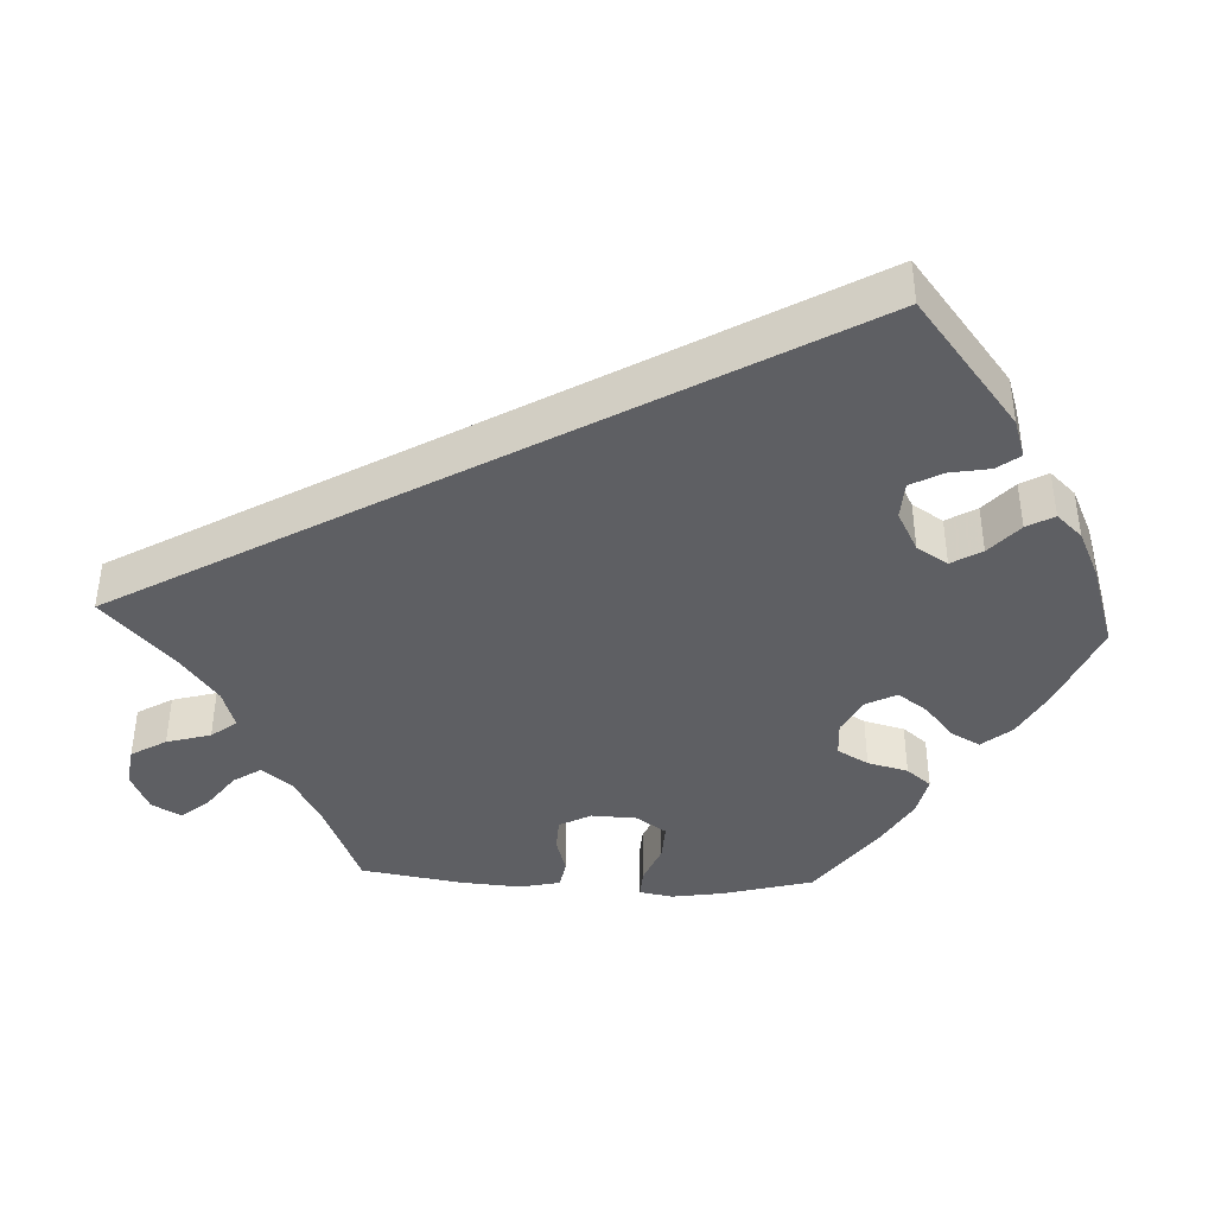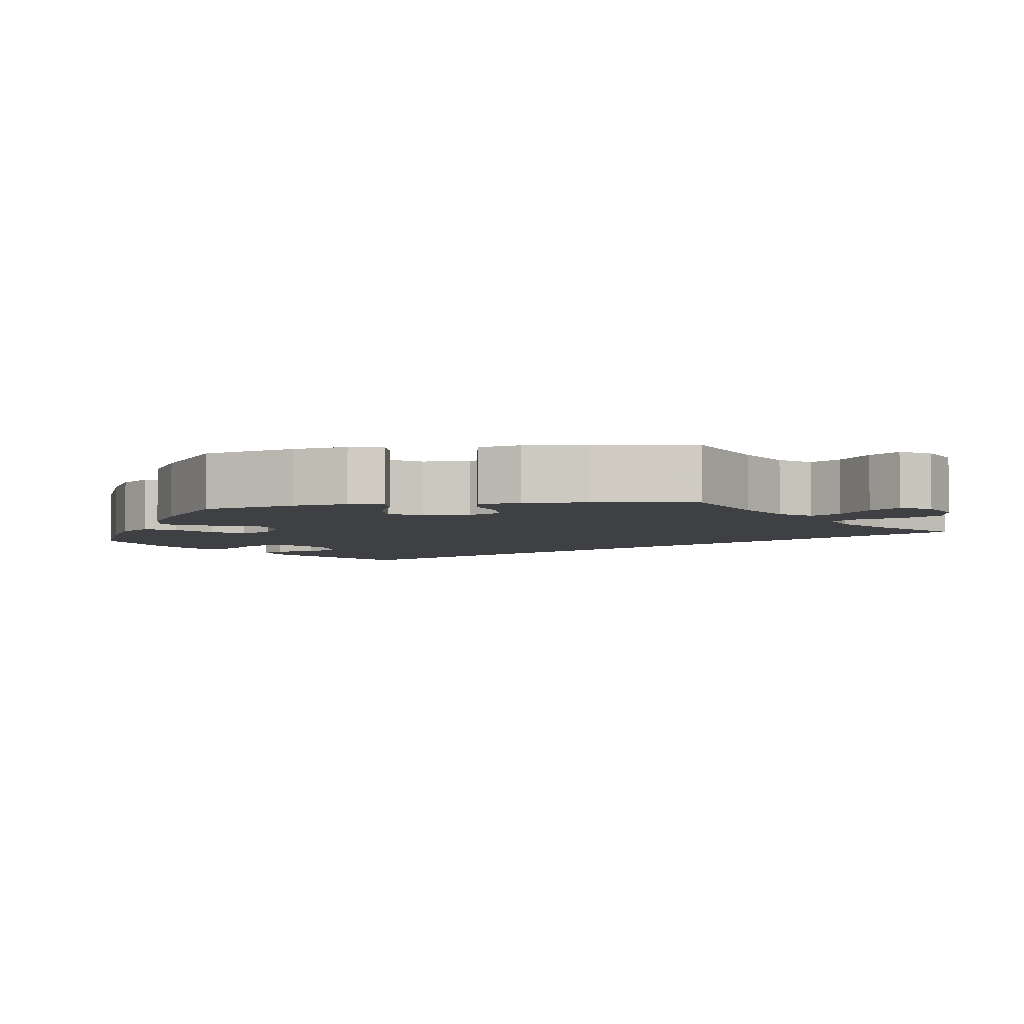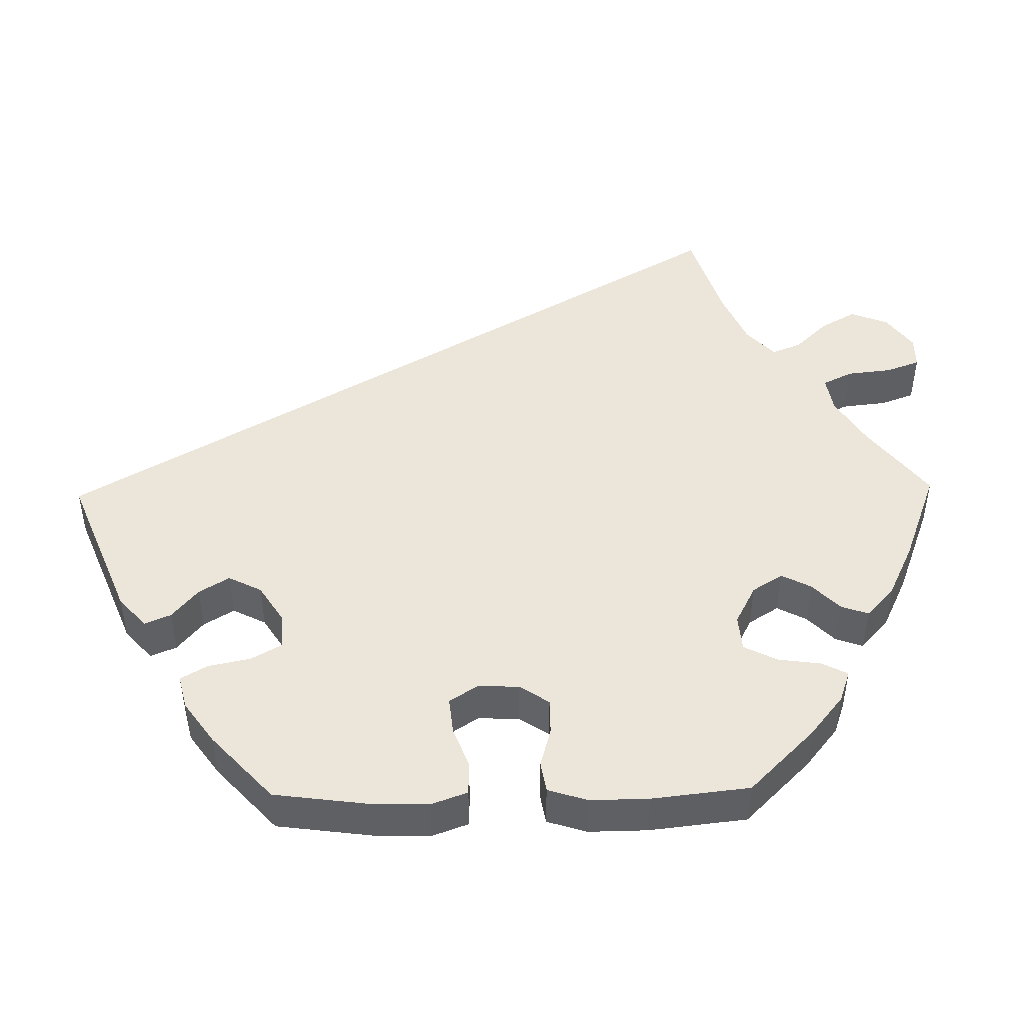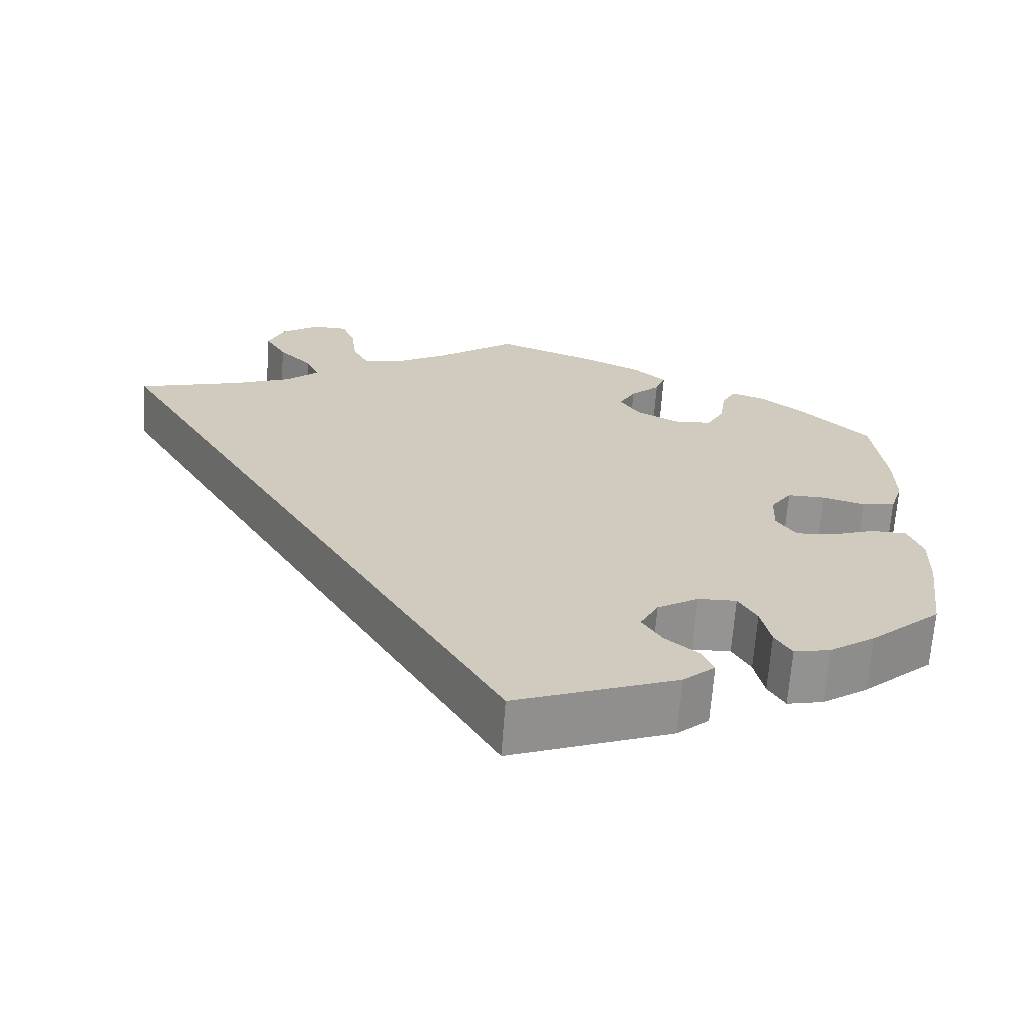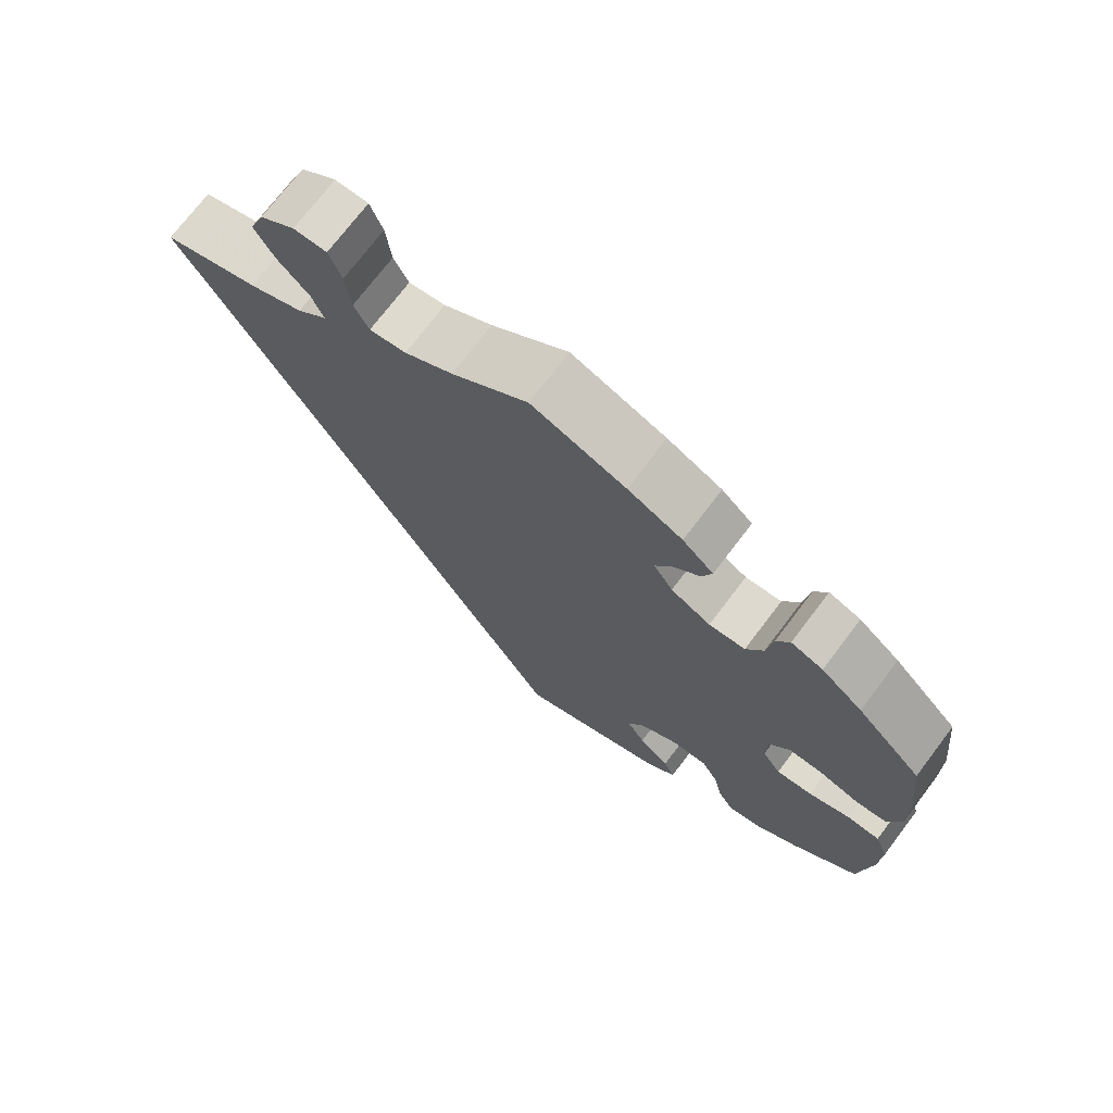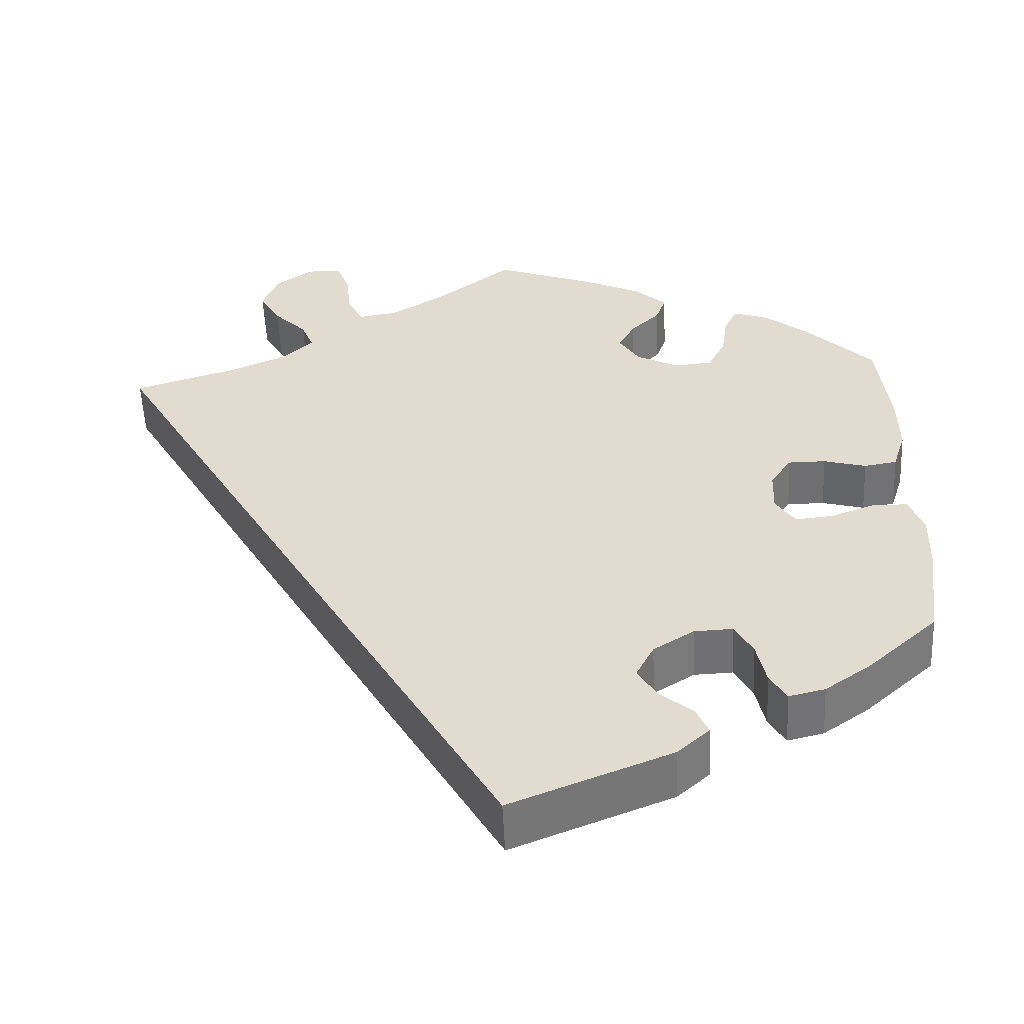
<metadata>
{"format":"obj","ext":"obj","renderer":"f3d","projection":"perspective","resolution":1024,"background":"white","views":[{"elev":-41.1,"azim":147.4,"up":"+Y"},{"elev":-4.7,"azim":-21.2,"up":"+Y"},{"elev":46.7,"azim":-91.0,"up":"+Y"},{"elev":-67.2,"azim":175.8,"up":"+Z"},{"elev":72.9,"azim":-142.8,"up":"+Z"},{"elev":-54.7,"azim":-177.4,"up":"+Z"}]}
</metadata>
<code>
v -0.537 0.07 -0.31
v -0.244 0.07 0.499
v -0.389 0.07 -0.433
v -0.301 0.07 0.32
v -0.287 0.07 -0.31
v -0.556 0.07 -0.105
v 0.537 0.07 0.31
v -0.365 0.07 0.013
v 0 0.07 -0.62
v -0.202 0.07 0.537
v 0.264 0.07 0.639
v -0.188 0.07 -0.431
v 0.17 0.07 0.5
v -0.245 0.07 -0.501
v -0.172 0.07 0.385
v -0.392 0.07 0.053
v -0.536 0.07 0.045
v -0.204 0.07 -0.538
v -0.186 0.07 -0.345
v 0.309 0.07 0.639
v -0.552 0.07 0.178
v -0.393 0.07 0.443
v -0.553 0.07 0.099
v 0.291 0.07 0.421
v -0.231 0.07 0.462
v 0.247 0.07 0.594
v -0.449 0.07 0.398
v 0 0.07 0.62
v 0.332 0.07 0.383
v -0.163 0.07 -0.39
v -0.193 0.07 0.425
v -0.23 0.07 -0.466
v -0.198 0.07 0.344
v 0.104 0.07 0.54
v -0.554 0.07 -0.182
v -0.44 0.07 0.053
v -0.252 0.07 0.316
v -0.238 0.07 -0.312
v -0.437 0.07 -0.076
v -0.322 0.07 -0.408
v 0.24 0.07 0.532
v 0.357 0.07 0.604
v -0.494 0.07 0.038
v -0.332 0.07 0.423
v -0.363 0.07 -0.043
v -0.537 0.07 0.31
v -0.343 0.07 -0.444
v -0.493 0.07 -0.055
v 0.307 0.07 0.461
v 0.377 0.07 0.553
v -0.128 0.07 0.572
v 0.35 0.07 0.505
v -0.538 0.07 -0.056
v -0.35 0.07 0.458
v -0.388 0.07 -0.081
v -0.324 0.07 0.365
v -0.447 0.07 -0.392
v 0.22 0.07 0.492
v -0.31 0.07 -0.351
v 0.406 0.07 0.351
v -0.537 -0 -0.31
v -0.244 -0 0.499
v -0.389 -0 -0.433
v -0.301 -0 0.32
v -0.287 -0 -0.31
v -0.556 -0 -0.105
v 0.537 -0 0.31
v -0.365 -0 0.013
v 0 -0 -0.62
v -0.202 -0 0.537
v 0.264 -0 0.639
v -0.188 -0 -0.431
v 0.17 -0 0.5
v -0.245 -0 -0.501
v -0.172 -0 0.385
v -0.392 -0 0.053
v -0.536 -0 0.045
v -0.204 -0 -0.538
v -0.186 -0 -0.345
v 0.309 -0 0.639
v -0.552 -0 0.178
v -0.393 -0 0.443
v -0.553 -0 0.099
v 0.291 -0 0.421
v -0.231 -0 0.462
v 0.247 -0 0.594
v -0.449 -0 0.398
v 0 -0 0.62
v 0.332 -0 0.383
v -0.163 -0 -0.39
v -0.193 -0 0.425
v -0.23 -0 -0.466
v -0.198 -0 0.344
v 0.104 -0 0.54
v -0.554 -0 -0.182
v -0.44 -0 0.053
v -0.252 -0 0.316
v -0.238 -0 -0.312
v -0.437 -0 -0.076
v -0.322 -0 -0.408
v 0.24 -0 0.532
v 0.357 -0 0.604
v -0.494 -0 0.038
v -0.332 -0 0.423
v -0.363 -0 -0.043
v -0.537 -0 0.31
v -0.343 -0 -0.444
v -0.493 -0 -0.055
v 0.307 -0 0.461
v 0.377 -0 0.553
v -0.128 -0 0.572
v 0.35 -0 0.505
v -0.538 -0 -0.056
v -0.35 -0 0.458
v -0.388 -0 -0.081
v -0.324 -0 0.365
v -0.447 -0 -0.392
v 0.22 -0 0.492
v -0.31 -0 -0.351
v 0.406 -0 0.351
f 51 28 34
f 10 51 34 13
f 31 25 2 10
f 15 31 10 13
f 33 15 13 58
f 37 33 58
f 22 54 44 56
f 22 56 4
f 27 22 4
f 46 27 4
f 21 46 4 37
f 36 43 17 23
f 16 36 23 21
f 6 53 48 39
f 6 39 55
f 35 6 55
f 1 35 55
f 57 1 55 45
f 59 40 47 3
f 5 59 3 57
f 18 14 32 12
f 18 12 30
f 60 7 9 18
f 29 60 18 30
f 24 29 30 19
f 42 50 52 49
f 41 26 11 20
f 58 41 20 42
f 16 21 37 58
f 5 57 45
f 38 5 45 8
f 19 38 8
f 24 19 8
f 58 42 49 24
f 58 24 8 16
f 94 88 111
f 73 94 111 70
f 70 62 85 91
f 73 70 91 75
f 118 73 75 93
f 118 93 97
f 116 104 114 82
f 64 116 82
f 64 82 87
f 64 87 106
f 97 64 106 81
f 83 77 103 96
f 81 83 96 76
f 99 108 113 66
f 115 99 66
f 115 66 95
f 115 95 61
f 105 115 61 117
f 63 107 100 119
f 117 63 119 65
f 72 92 74 78
f 90 72 78
f 78 69 67 120
f 90 78 120 89
f 79 90 89 84
f 109 112 110 102
f 80 71 86 101
f 102 80 101 118
f 118 97 81 76
f 105 117 65
f 68 105 65 98
f 68 98 79
f 68 79 84
f 84 109 102 118
f 76 68 84 118
f 34 94 73 13
f 13 73 118 58
f 58 118 101 41
f 41 101 86 26
f 26 86 71 11
f 11 71 80 20
f 20 80 102 42
f 42 102 110 50
f 50 110 112 52
f 52 112 109 49
f 49 109 84 24
f 24 84 89 29
f 29 89 120 60
f 60 120 67 7
f 7 67 69 9
f 9 69 78 18
f 18 78 74 14
f 14 74 92 32
f 32 92 72 12
f 12 72 90 30
f 30 90 79 19
f 19 79 98 38
f 38 98 65 5
f 5 65 119 59
f 59 119 100 40
f 40 100 107 47
f 47 107 63 3
f 3 63 117 57
f 57 117 61 1
f 1 61 95 35
f 35 95 66 6
f 6 66 113 53
f 53 113 108 48
f 48 108 99 39
f 39 99 115 55
f 55 115 105 45
f 45 105 68 8
f 8 68 76 16
f 16 76 96 36
f 36 96 103 43
f 43 103 77 17
f 17 77 83 23
f 23 83 81 21
f 21 81 106 46
f 46 106 87 27
f 27 87 82 22
f 22 82 114 54
f 54 114 104 44
f 44 104 116 56
f 56 116 64 4
f 4 64 97 37
f 37 97 93 33
f 33 93 75 15
f 15 75 91 31
f 31 91 85 25
f 25 85 62 2
f 2 62 70 10
f 10 70 111 51
f 51 111 88 28
f 28 88 94 34

</code>
